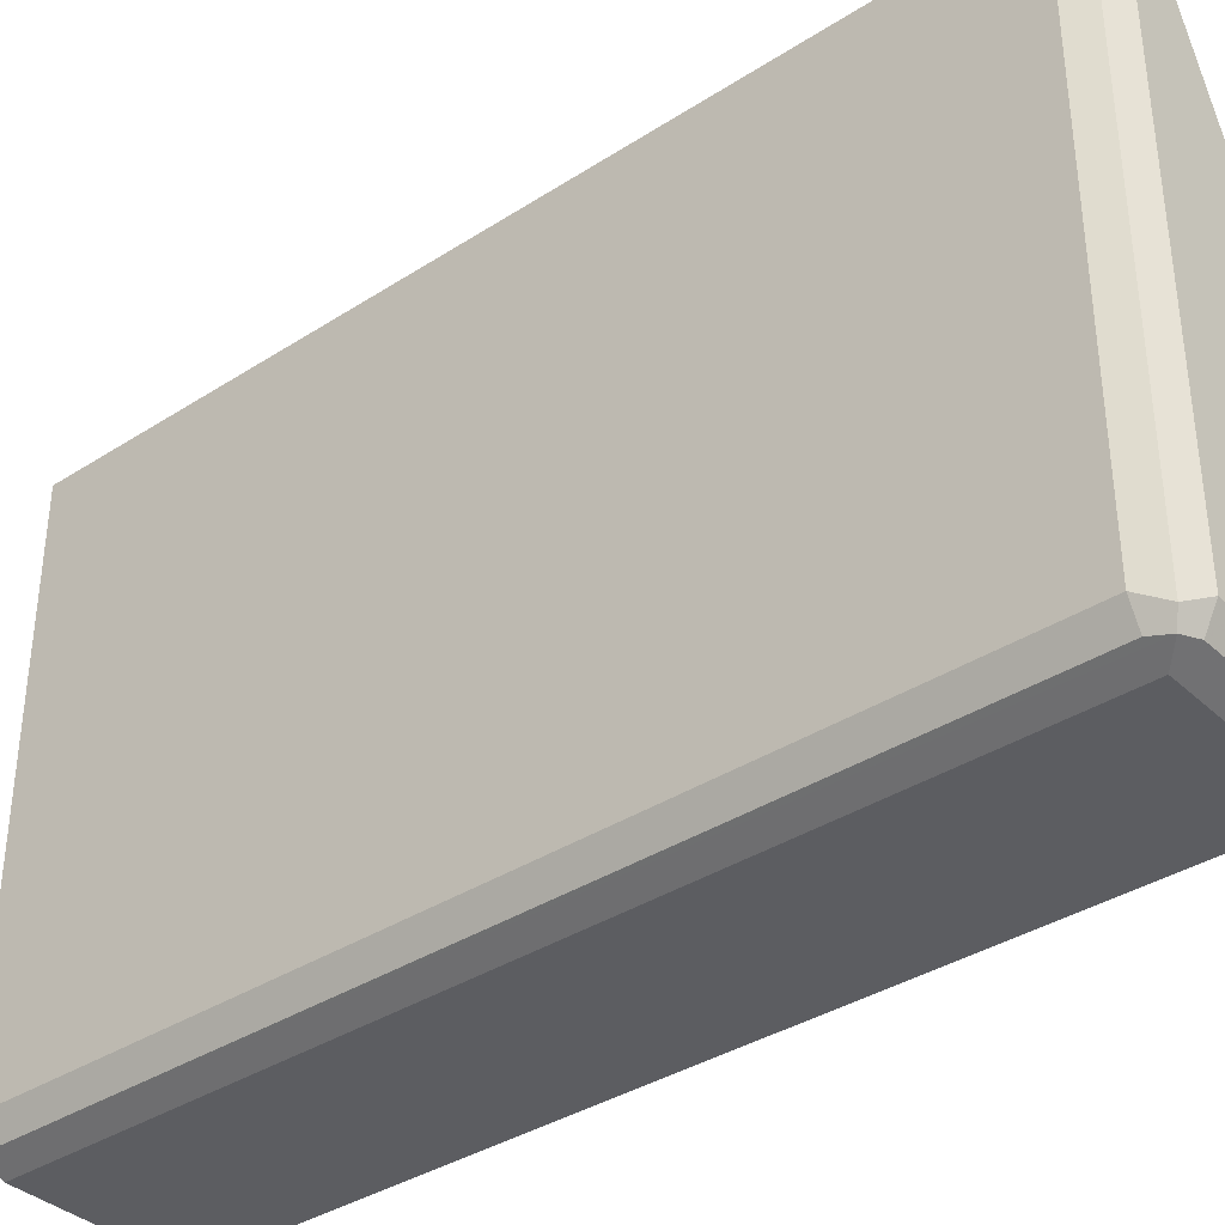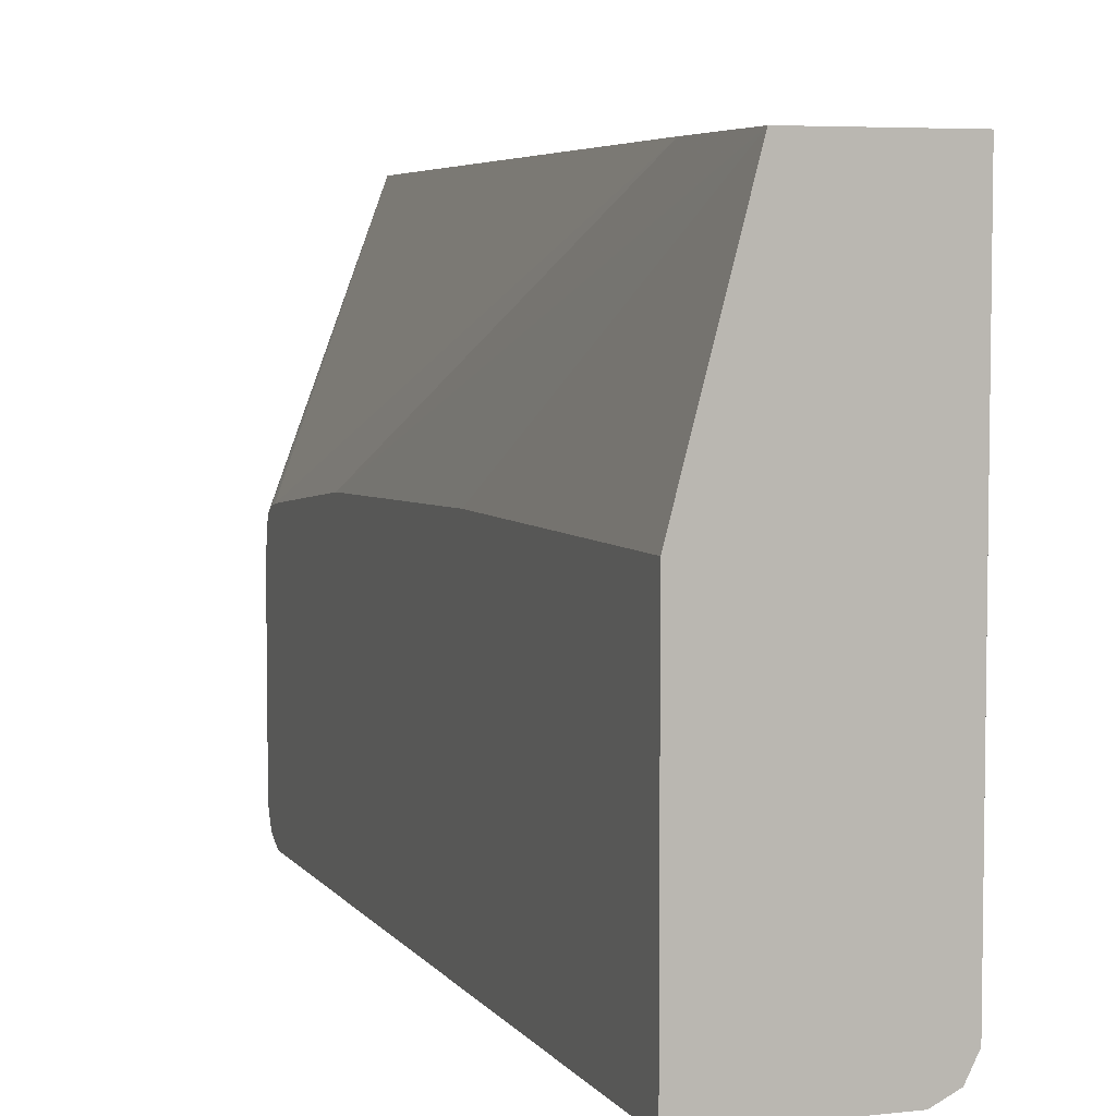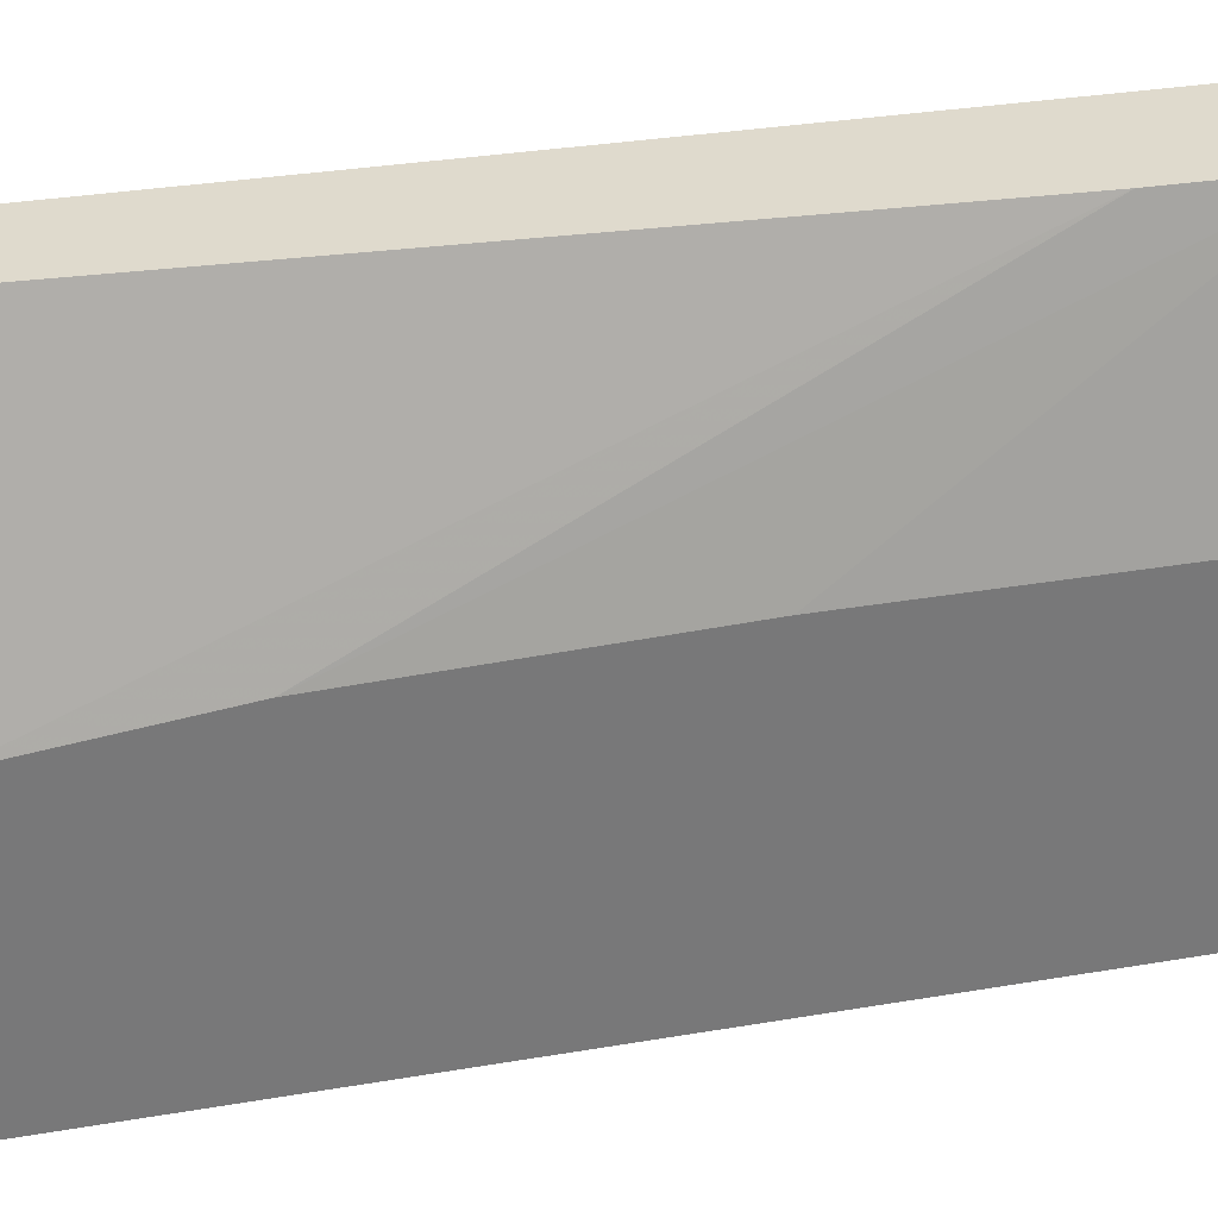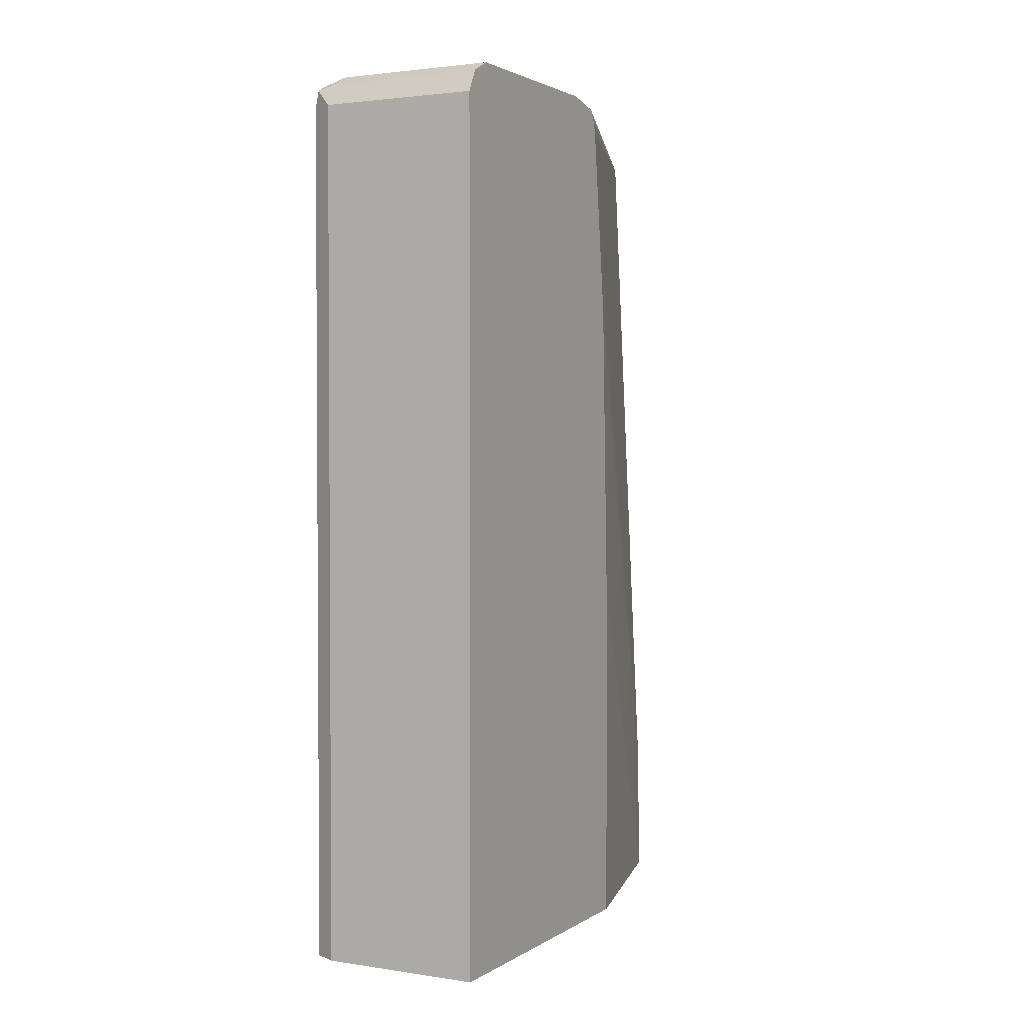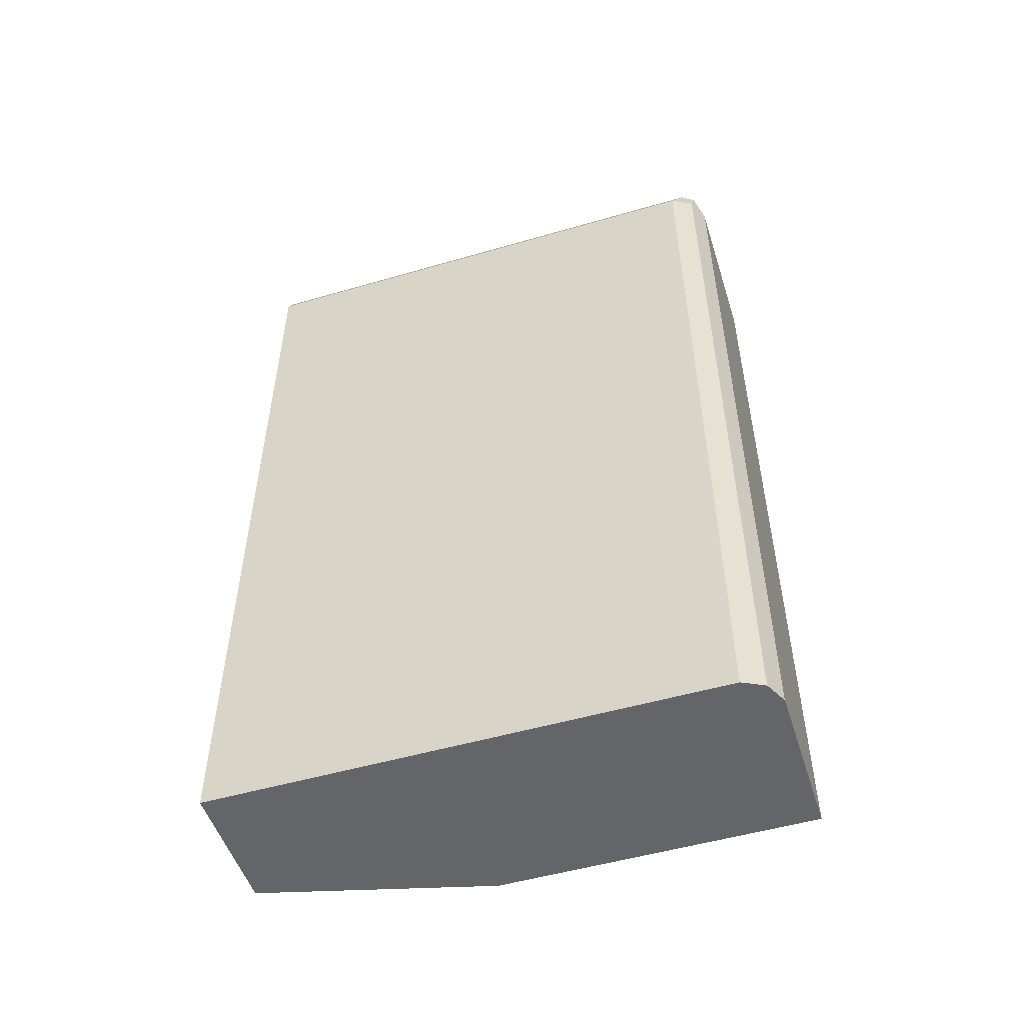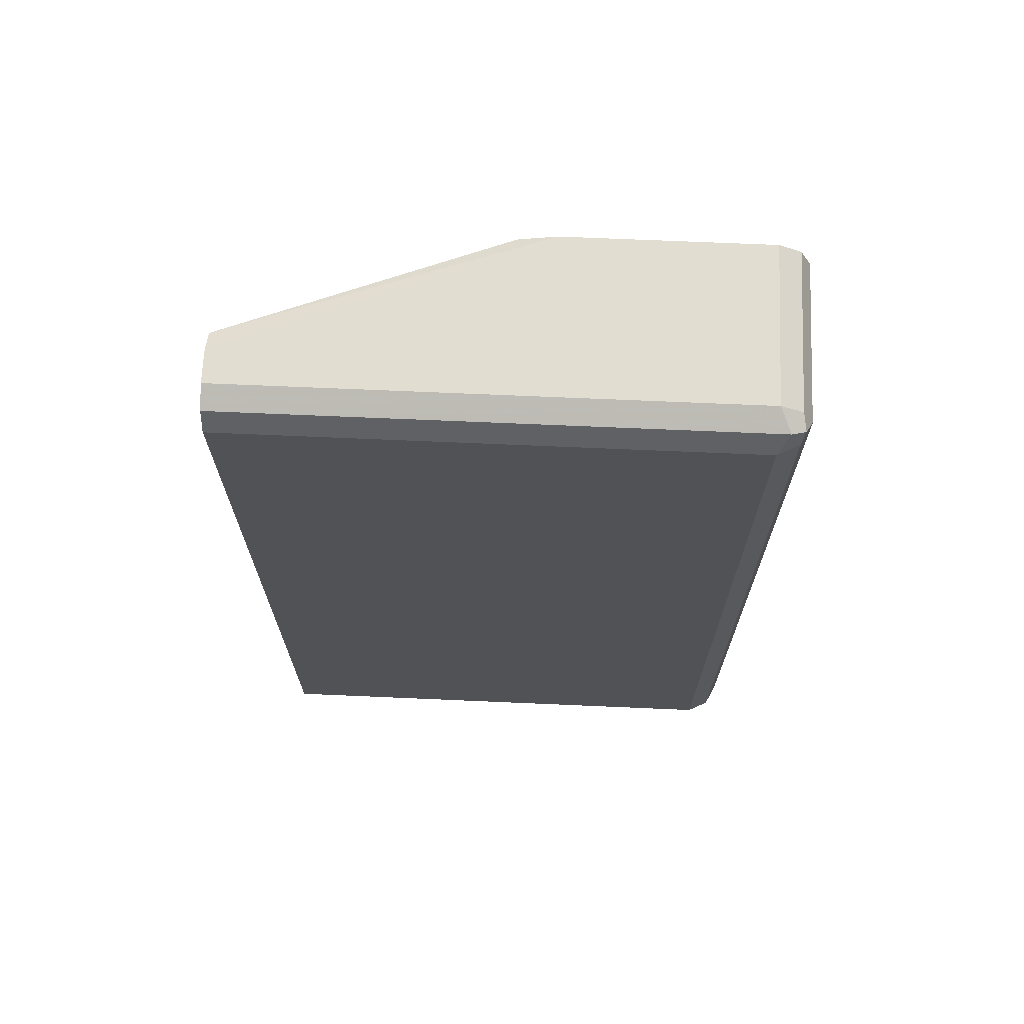
<metadata>
{"format":"obj","ext":"obj","renderer":"f3d","projection":"perspective","resolution":1024,"background":"white","views":[{"elev":-36.6,"azim":129.9,"up":"+Z"},{"elev":5.4,"azim":-19.1,"up":"+Z"},{"elev":32.8,"azim":-103.2,"up":"+Z"},{"elev":2.3,"azim":-152.3,"up":"+Y"},{"elev":-51.6,"azim":107.5,"up":"+Y"},{"elev":68.7,"azim":92.5,"up":"+Y"}]}
</metadata>
<code>
v 0.4657 0.5531 0.1603
v 0.4657 0.5531 -0.2911
v 0.4366 0.5531 0.1603
v 0.4851 0.5433 0.1603
v 0.3235 0.5531 -0.2911
v 0.4851 0.5433 -0.3008
v 0.4803 0.5385 -0.3129
v 0.4657 0.5433 -0.3105
v 0.3235 0.5531 -0.1131
v 0.4271 0.5483 0.1603
v 0.4948 0.5239 0.1603
v 0.3235 0.5433 -0.3105
v 0.4948 0.5239 -0.2911
v 0.4657 0.5239 -0.3202
v 0.3235 0.5239 -0.3202
v 0.4851 0.5239 -0.3105
v 0.4851 -0.2361 -0.3105
v 0.4657 -0.2361 -0.3202
v 0.3235 0.5457 -0.08032
v 0.4172 0.5433 0.1603
v 0.4948 -0.2361 0.1603
v 0.4948 -0.2361 -0.2911
v 0.3235 -0.2361 -0.3202
v 0.3235 0.5351 -0.07392
v 0.4075 0.5239 0.1603
v 0.3768 -0.2361 0.1603
v 0.3235 -0.2361 -0.04119
v 0.3235 0.5239 -0.0711
v 0.3784 -0.1164 0.1603
v 0.3235 0.356 -0.05154
v 0.3235 0.07783 -0.04199
f 13 17 16
f 13 22 17
f 11 22 13
f 11 21 22
f 9 20 10
f 7 13 16
f 7 18 14
f 7 17 18
f 7 16 17
f 7 12 8
f 14 18 23
f 9 19 20
f 14 23 15
f 26 29 30
f 17 21 26
f 17 26 27
f 17 27 23
f 17 23 18
f 19 24 25
f 19 25 20
f 24 28 25
f 25 28 29
f 7 14 15
f 26 30 31
f 26 31 27
f 28 30 29
f 17 22 21
f 6 13 7
f 7 15 12
f 5 24 19
f 1 2 5
f 5 19 9
f 1 9 3
f 1 3 10
f 1 10 20
f 1 20 25
f 1 25 29
f 1 29 26
f 1 26 21
f 1 21 11
f 1 11 4
f 1 4 6
f 1 6 2
f 2 6 7
f 1 5 9
f 2 8 12
f 2 7 8
f 5 30 28
f 5 31 30
f 5 27 31
f 5 23 27
f 5 28 24
f 5 12 15
f 4 13 6
f 4 11 13
f 3 9 10
f 2 12 5
f 5 15 23

</code>
